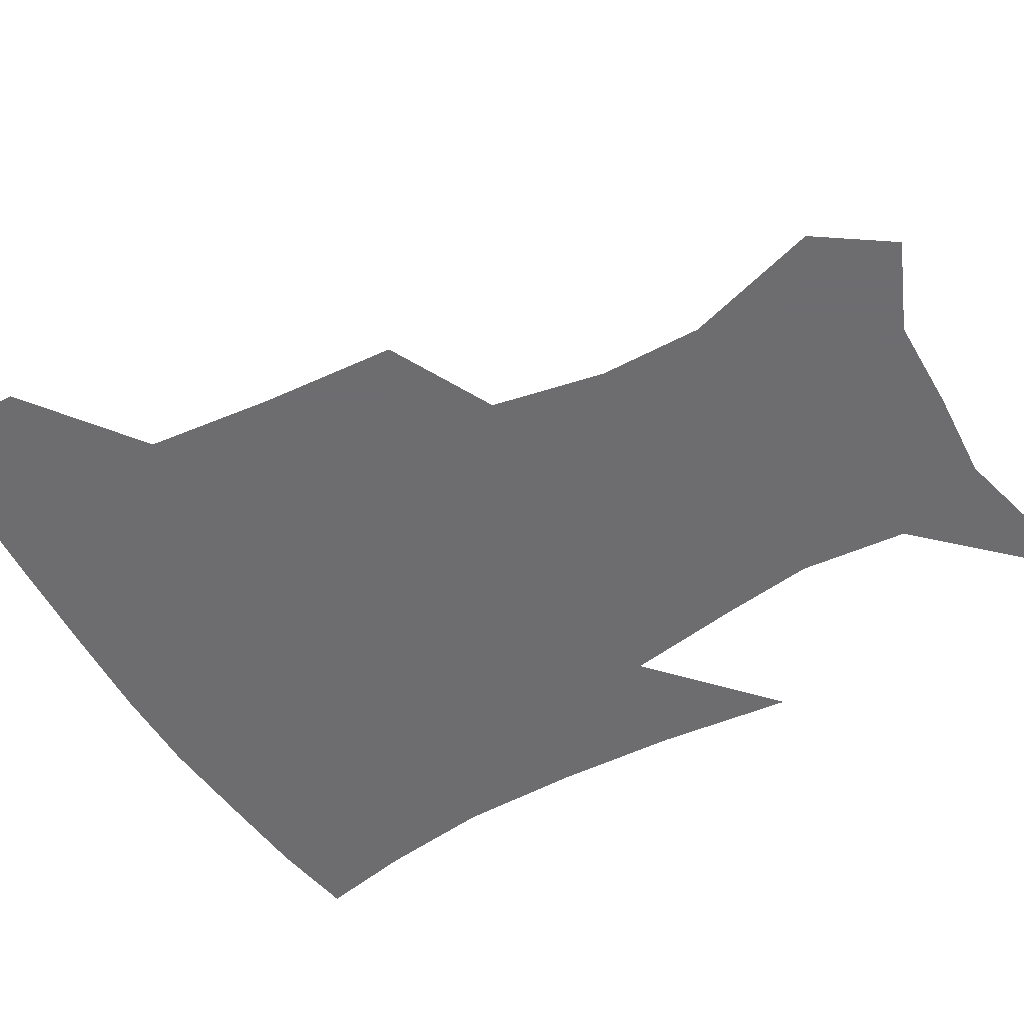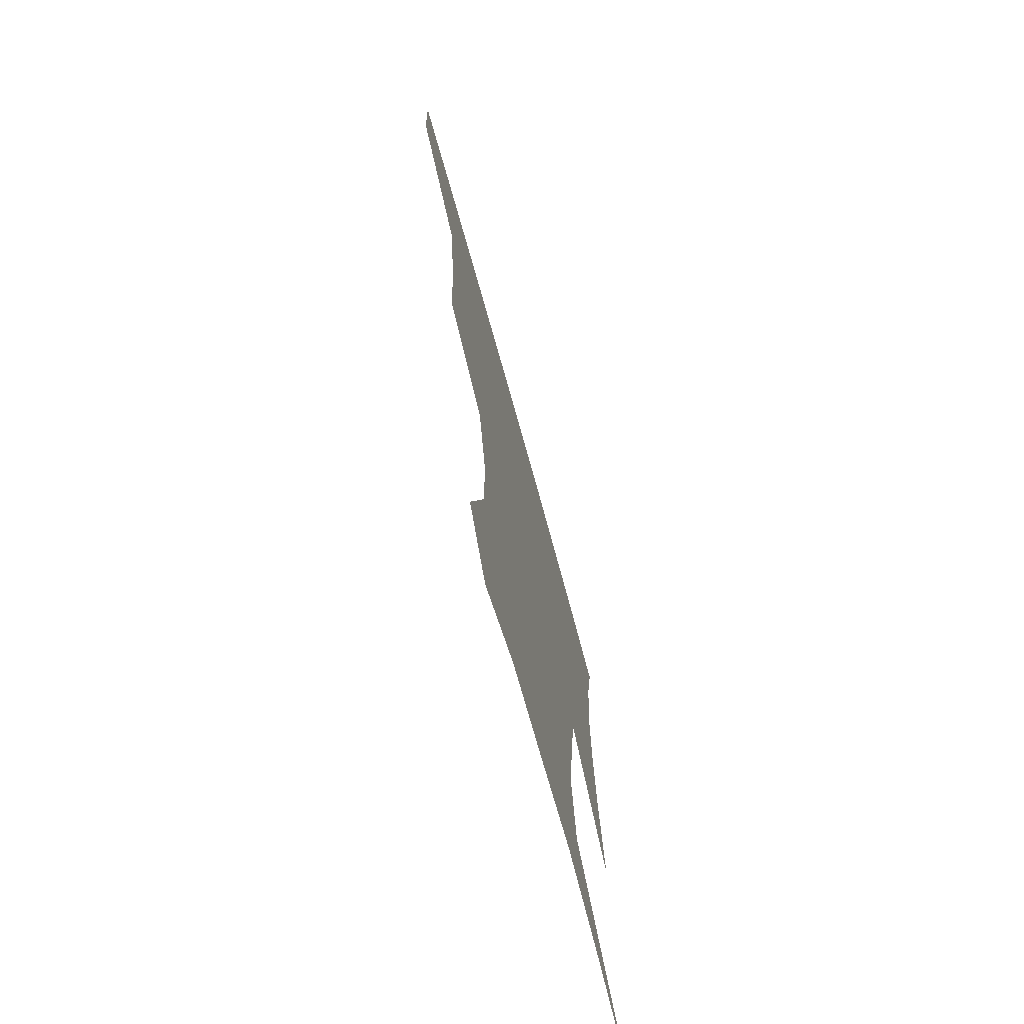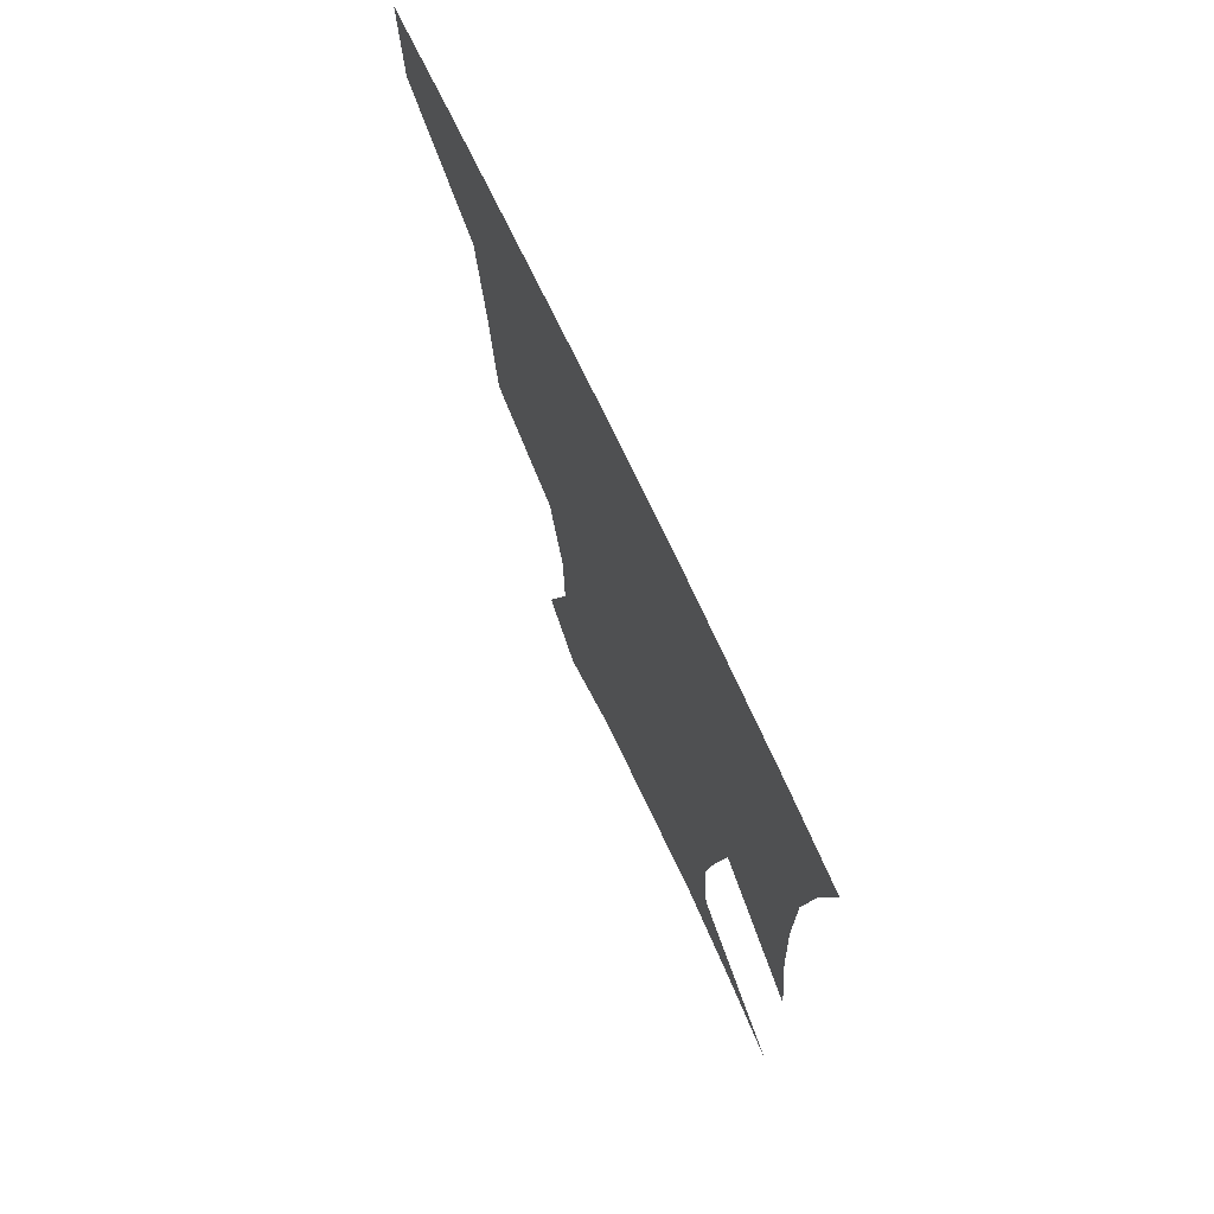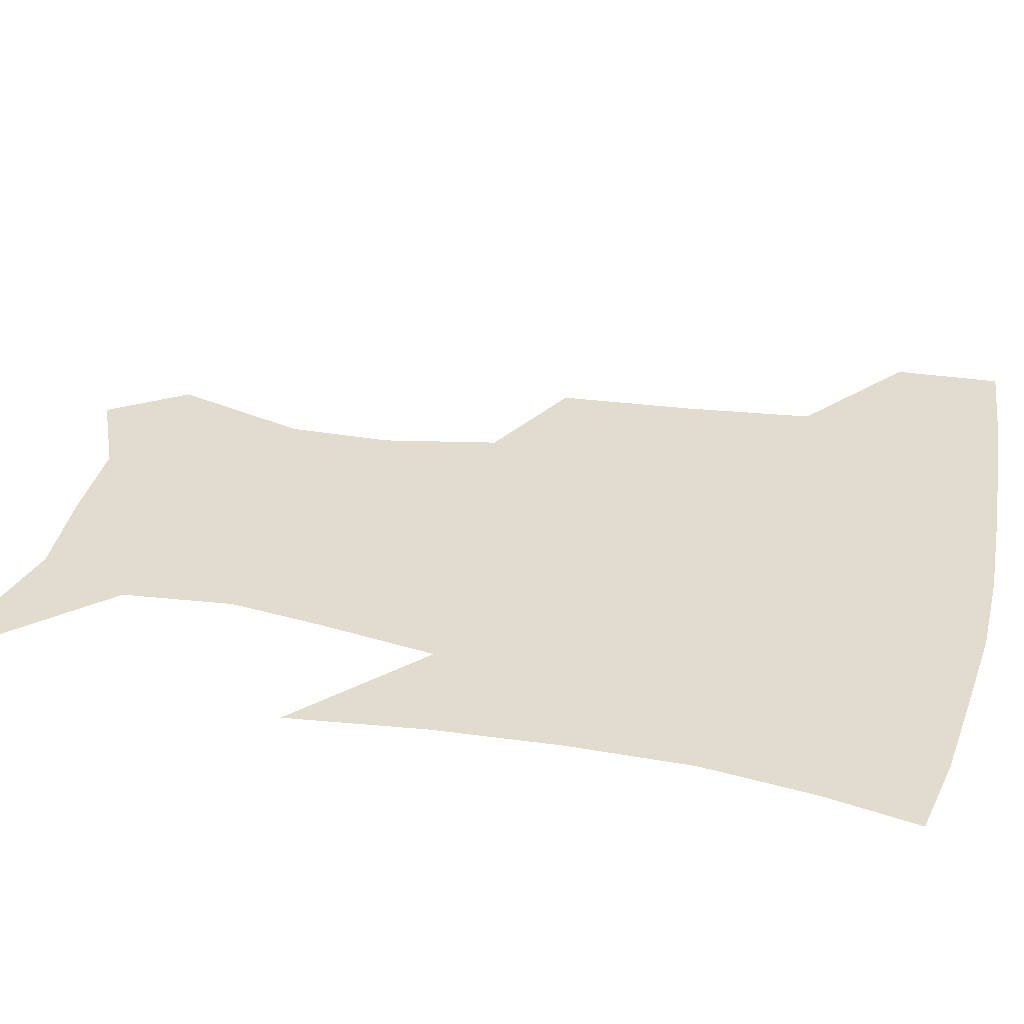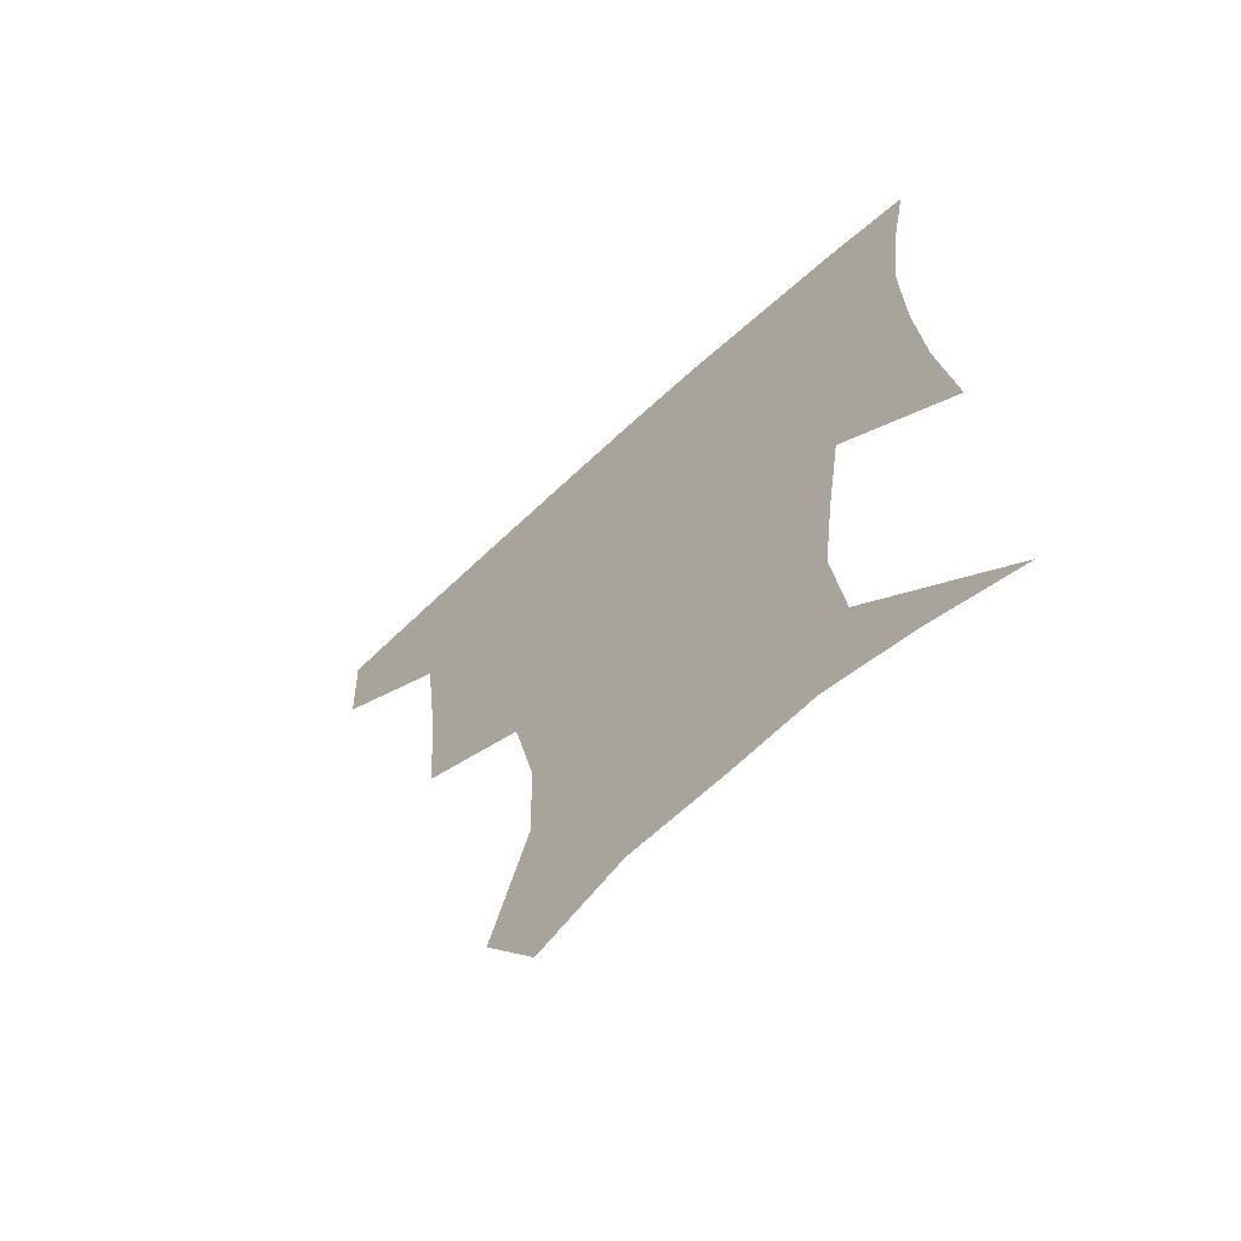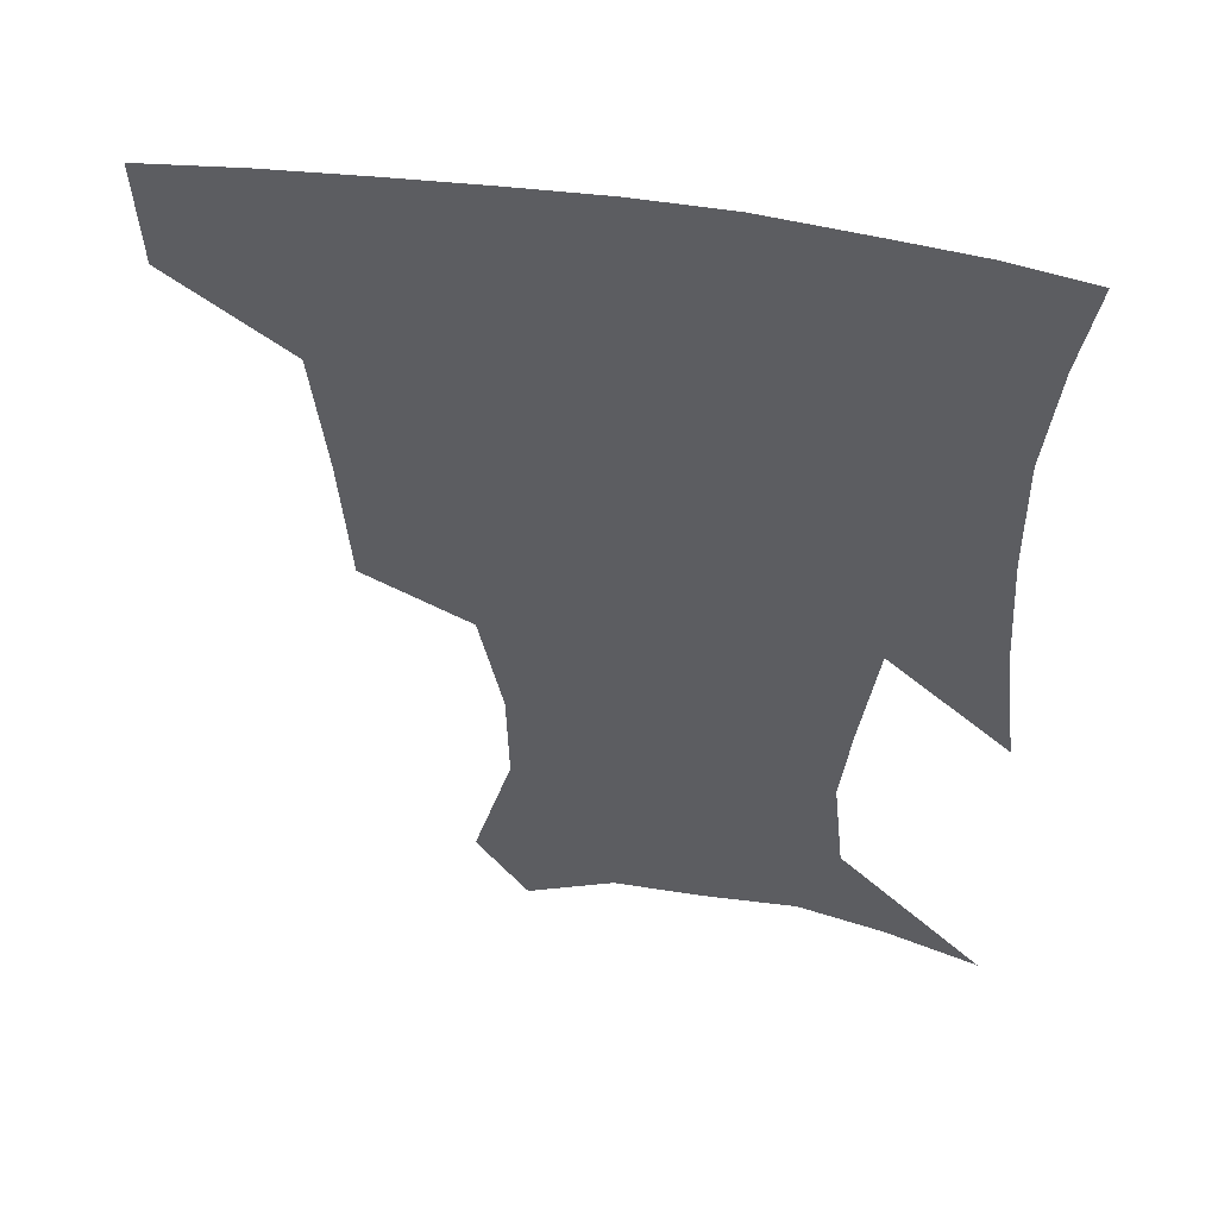
<metadata>
{"format":"obj","ext":"obj","renderer":"f3d","projection":"perspective","resolution":1024,"background":"white","views":[{"elev":-54.1,"azim":-59.5,"up":"+Z"},{"elev":-73.1,"azim":-74.5,"up":"+Y"},{"elev":74.0,"azim":64.7,"up":"+Y"},{"elev":34.6,"azim":103.9,"up":"+Z"},{"elev":-66.6,"azim":42.7,"up":"+Y"},{"elev":50.9,"azim":10.2,"up":"+Y"}]}
</metadata>
<code>
v 455 385 0
v 453.5 417.3 0
v 498.9 277.8 0
v 495.7 319.2 0
v 491.2 358.3 0
v 487.4 390.4 0
v 484.1 420.5 0
v 527.3 154 0
v 539.4 195.4 0
v 538.7 227 0
v 531.6 261.4 0
v 525.4 298.2 0
v 522.6 334.3 0
v 519.4 364.8 0
v 516.4 393.4 0
v 514 422.6 0
v 543.2 131 0
v 557.1 178.2 0
v 559 208.5 0
v 557.6 244.6 0
v 553 274.9 0
v 550.7 310.8 0
v 548.9 341.4 0
v 547.8 369.4 0
v 545.4 395.9 0
v 543.2 424.3 0
v 570.3 142.9 0
v 577.9 184.3 0
v 579.3 217.4 0
v 577.7 248.6 0
v 575.3 279.6 0
v 574.4 314.6 0
v 574.1 343.4 0
v 574.4 371.3 0
v 574 397.1 0
v 571.8 425.6 0
v 599.2 143.3 0
v 597.8 184.5 0
v 598.7 217.1 0
v 598.3 252.5 0
v 598.4 286.4 0
v 598.1 316.5 0
v 599.1 345.2 0
v 600.2 372.1 0
v 601.4 397.3 0
v 600.2 425.6 0
v 627.2 145.1 0
v 618.8 178.4 0
v 616.9 218 0
v 619.1 248 0
v 621.8 279.2 0
v 621.4 311.6 0
v 622.2 345.2 0
v 625.1 370.3 0
v 627.9 396.6 0
v 630.3 423 0
v 654.5 138.4 0
v 638.7 174.7 0
v 635.3 207.8 0
v 638.7 236.2 0
v 644.1 272 0
v 644.1 306.4 0
v 645.6 337.5 0
v 649.6 365.2 0
v 653.6 394.3 0
v 657.9 420.4 0
v 684.4 127.5 0
v 681.7 238.4 0
v 676.8 279.6 0
v 674.5 316.9 0
v 674.2 354.2 0
v 678.1 387.8 0
v 683.5 416.1 0
v 691 451 0
f 5 6 1
f 1 6 2
f 6 7 2
f 11 12 3
f 3 12 4
f 12 13 4
f 4 13 5
f 13 14 5
f 5 14 6
f 14 15 6
f 6 15 7
f 15 16 7
f 17 18 8
f 8 18 9
f 18 19 9
f 9 19 10
f 19 20 10
f 10 20 11
f 20 21 11
f 11 21 12
f 21 22 12
f 12 22 13
f 22 23 13
f 13 23 14
f 23 24 14
f 14 24 15
f 24 25 15
f 15 25 16
f 25 26 16
f 17 27 18
f 27 28 18
f 18 28 19
f 28 29 19
f 19 29 20
f 29 30 20
f 20 30 21
f 30 31 21
f 21 31 22
f 31 32 22
f 22 32 23
f 32 33 23
f 23 33 24
f 33 34 24
f 24 34 25
f 34 35 25
f 25 35 26
f 35 36 26
f 27 37 28
f 37 38 28
f 28 38 29
f 38 39 29
f 29 39 30
f 39 40 30
f 30 40 31
f 40 41 31
f 31 41 32
f 41 42 32
f 32 42 33
f 42 43 33
f 33 43 34
f 43 44 34
f 34 44 35
f 44 45 35
f 35 45 36
f 45 46 36
f 37 47 38
f 47 48 38
f 38 48 39
f 48 49 39
f 39 49 40
f 49 50 40
f 40 50 41
f 50 51 41
f 41 51 42
f 51 52 42
f 42 52 43
f 52 53 43
f 43 53 44
f 53 54 44
f 44 54 45
f 54 55 45
f 45 55 46
f 55 56 46
f 47 57 48
f 57 58 48
f 48 58 49
f 58 59 49
f 49 59 50
f 59 60 50
f 50 60 51
f 60 61 51
f 51 61 52
f 61 62 52
f 52 62 53
f 62 63 53
f 53 63 54
f 63 64 54
f 54 64 55
f 64 65 55
f 55 65 56
f 65 66 56
f 57 67 58
f 61 68 62
f 68 69 62
f 62 69 63
f 69 70 63
f 63 70 64
f 70 71 64
f 64 71 65
f 71 72 65
f 65 72 66
f 72 73 66

</code>
